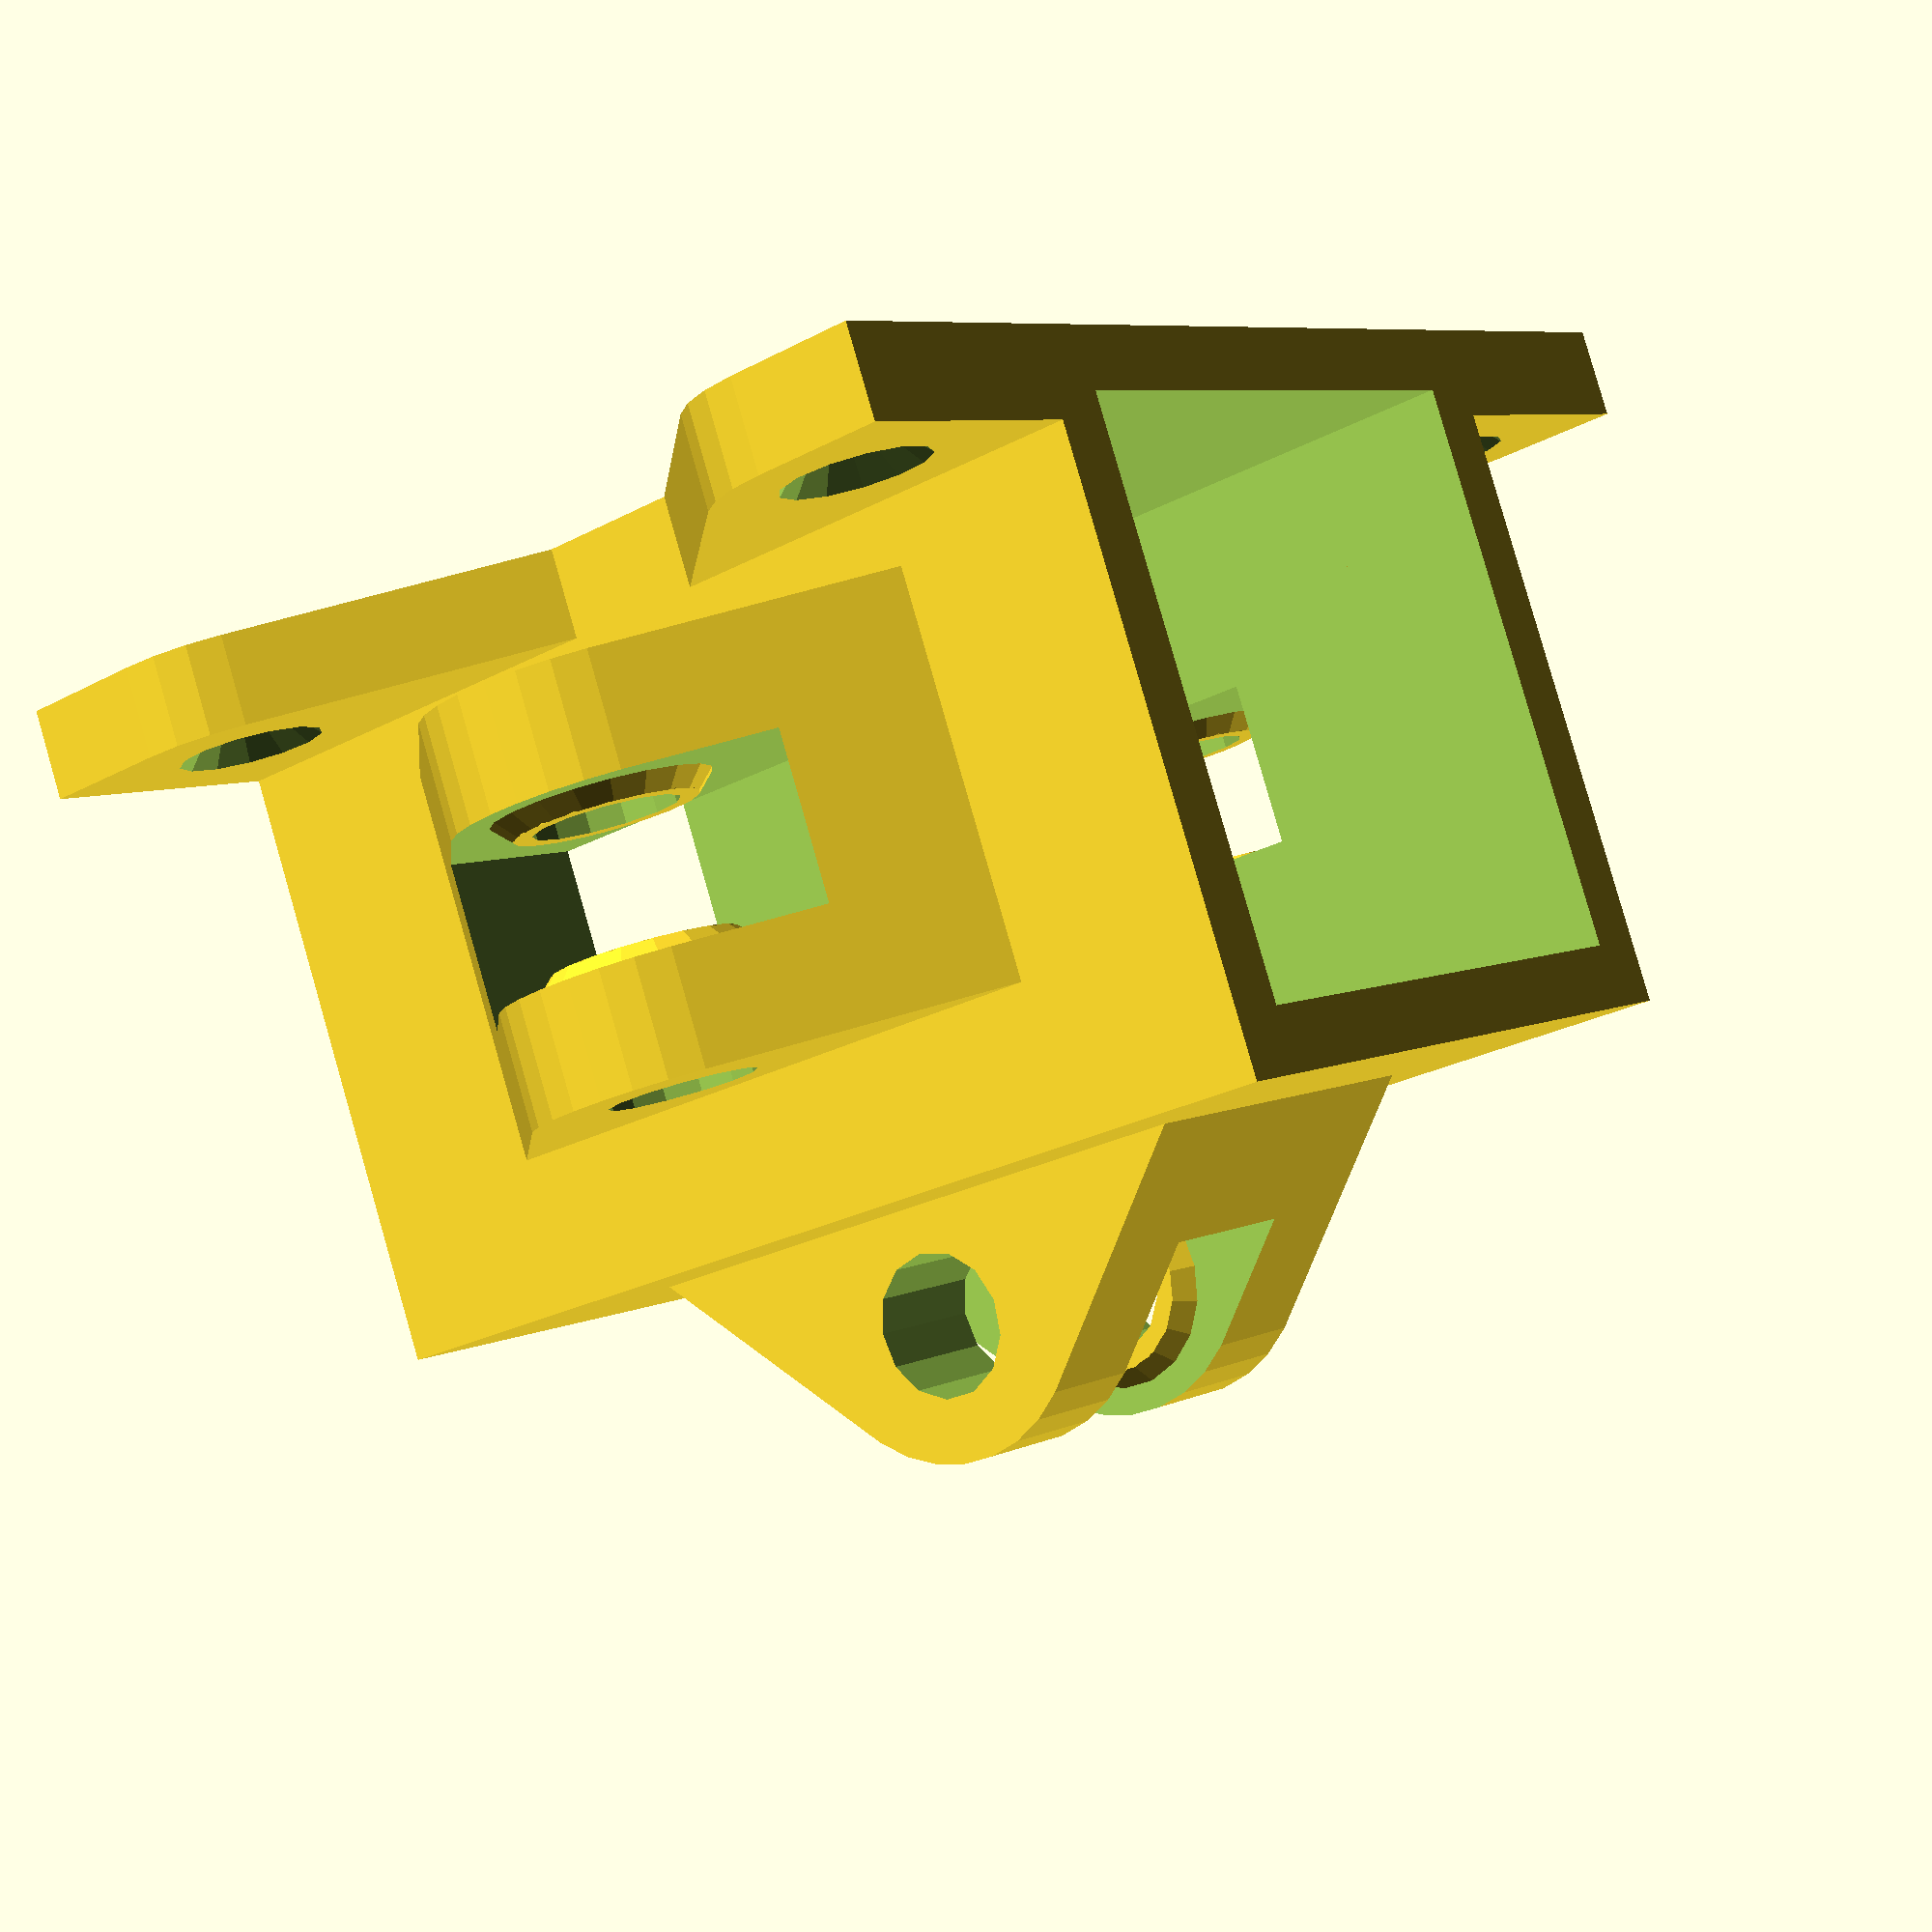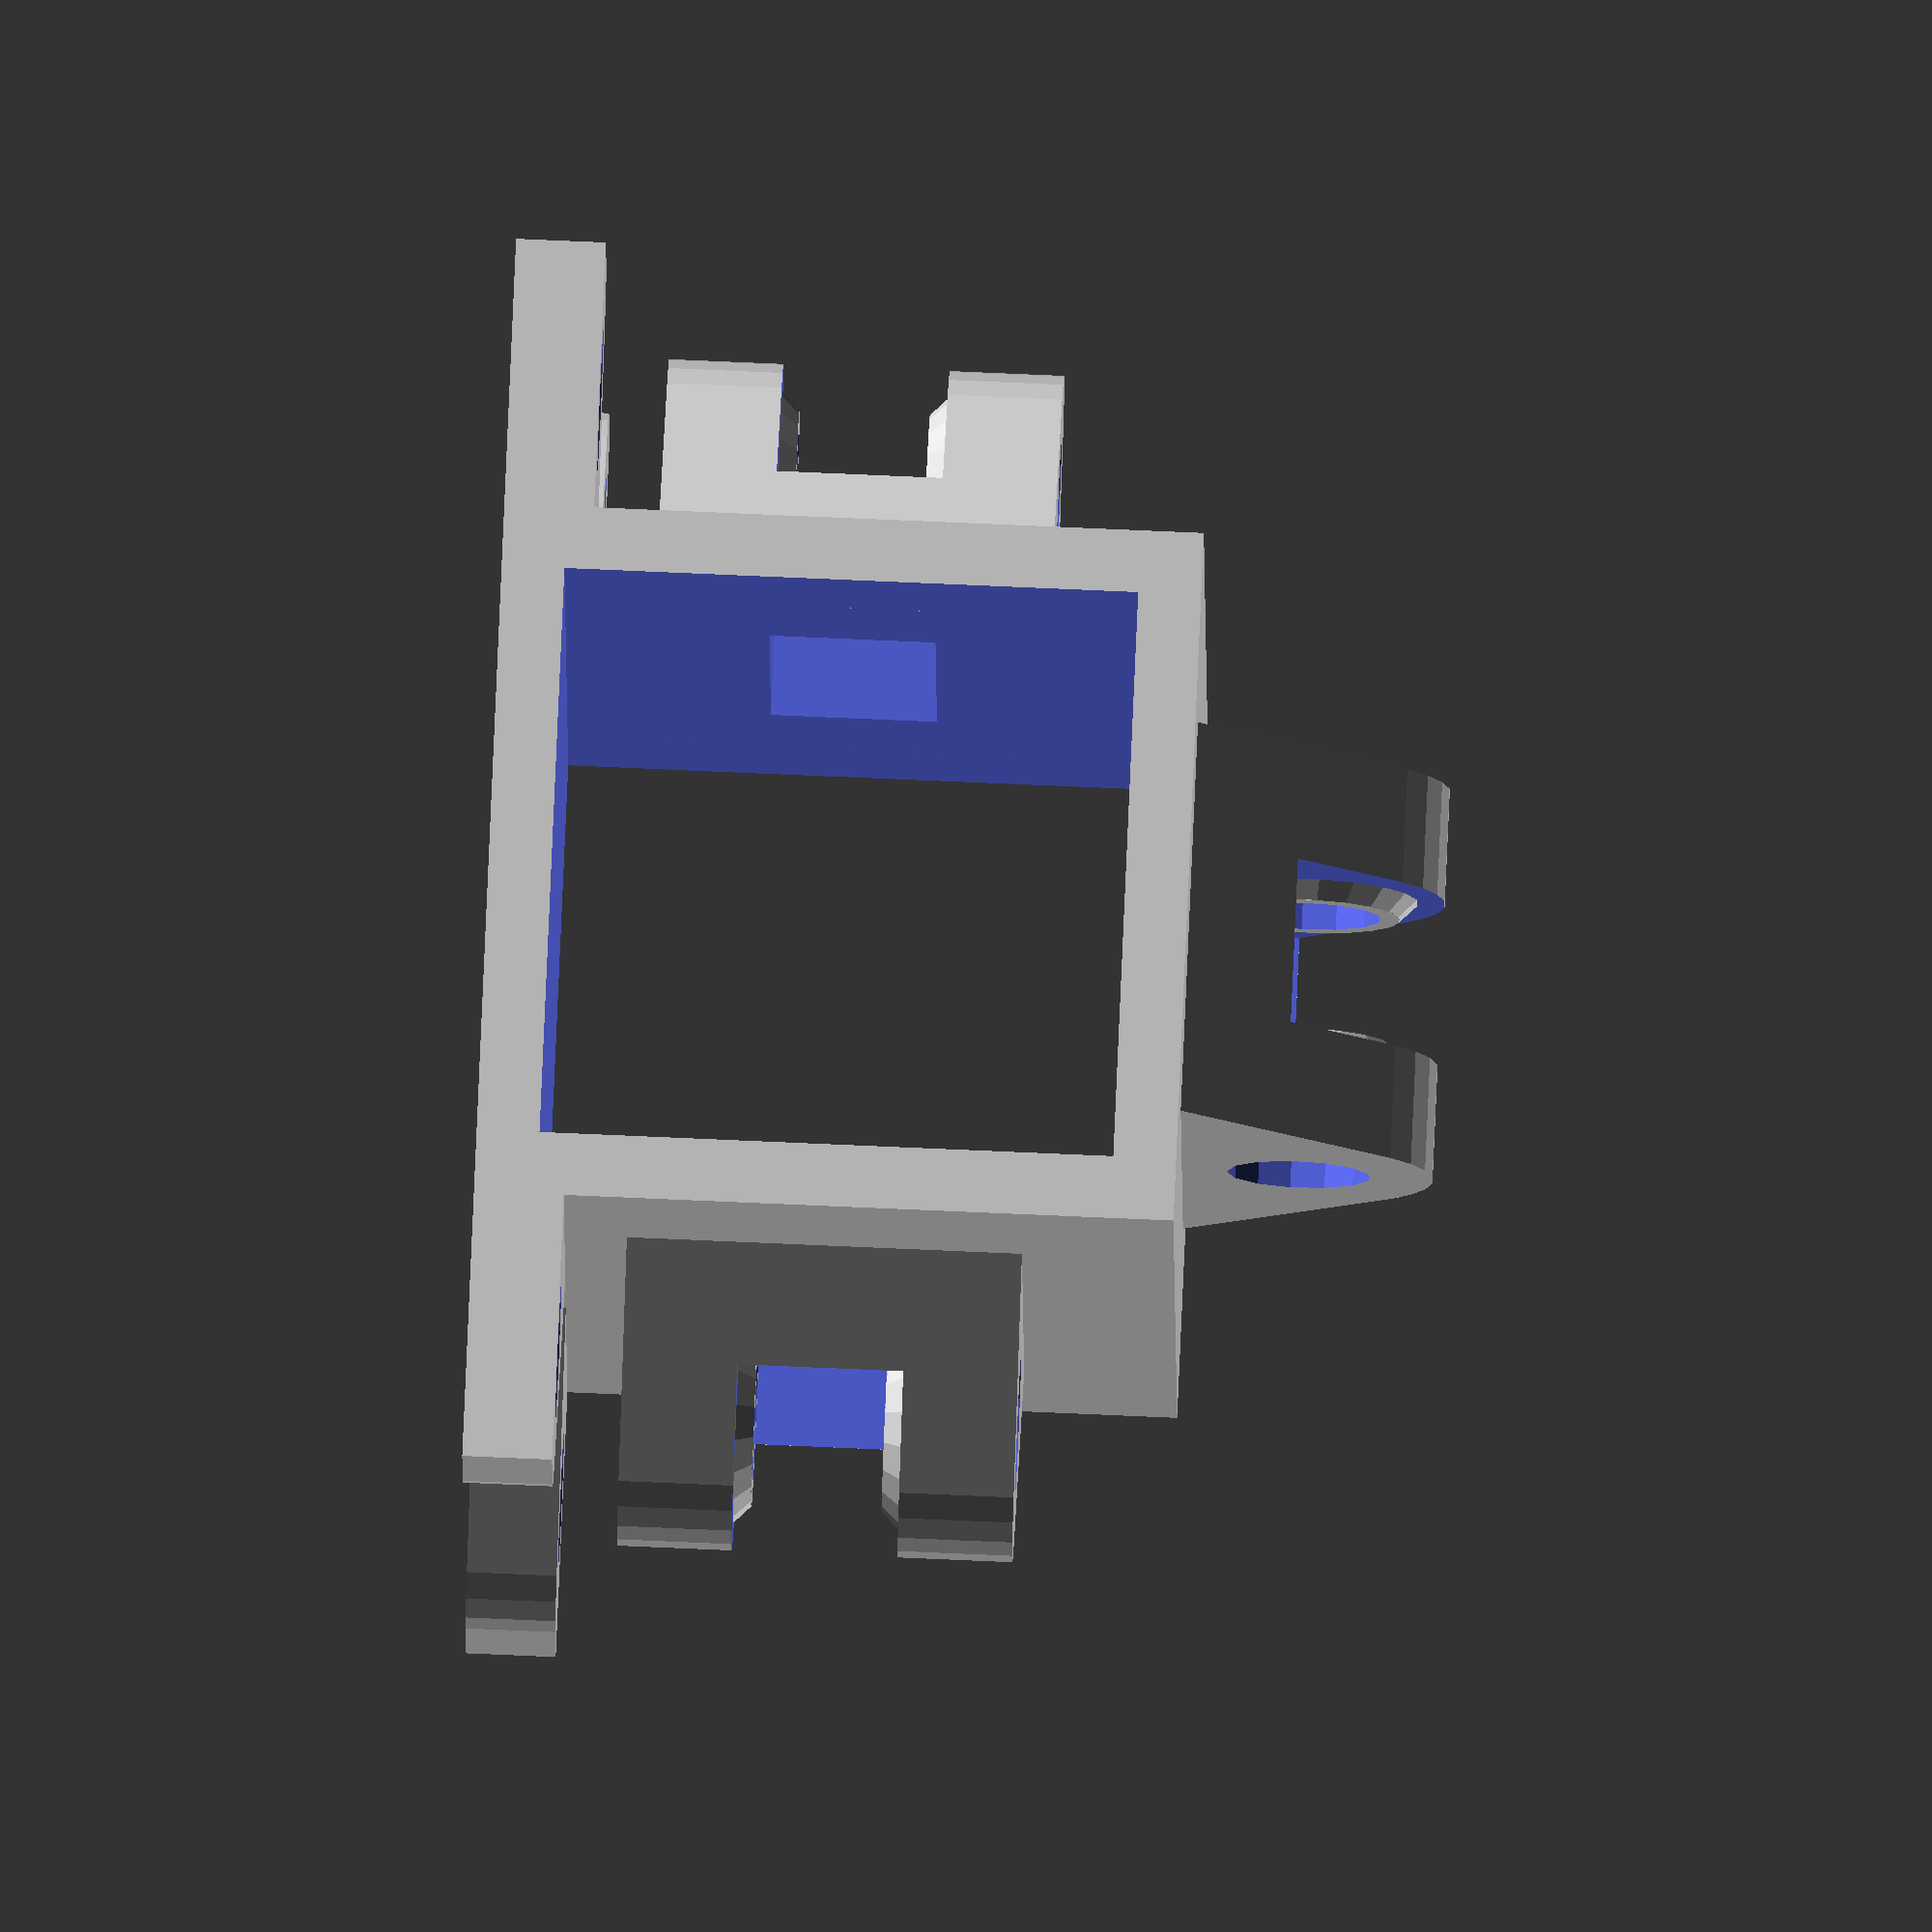
<openscad>
/*
 *  A linear guide on a square tube
 * 
 *  Should be used in combination with a downward force on the
 *  upper bearing. You may need to tweak the parameters to get
 *  the right tension on the bearings.
 */
 
 // TODO: Add the option to add fourth bearing below

/* [Roller] */

// The height of the square tube
TUBE_SIZE = 29.95;

// Thickness of the walls
WALL = 3.5;

// Clearance between the tube and printed part
CLEARANCE = 1; // [0.6:Snug, 1:Default, 1.4:Loose]

// The width of the housing that supports the bearing axle
HOUSING_WIDTH = 22;

/* [Mounting screws] */

// Diameter of the screw shaft
SCREW = 4;
// Height of the plastic mounting tabs
SCREW_WING_HEIGHT = 5;
// Prepare for use with countersunk screws
SCREW_COUNTERSINK = true;

/* [Bearings] */

// Diameter of a 608 diameter
BEARING_OUTER_DIAMETER = 22;
// Diamater of the axle of 608 bearing
BEARING_AXLE_DIAMETER = 8;
// Height of a 608 bearing + some clearance
BEARING_HEIGHT = 7.25;

// Needed for the check that nothing sticks out
AXLE_LENGTH = 38;
// Needed for the check that the axle is mountable
AXLE_HEAD_DIAMETER = 13;

module dummy() {};

$fa = $preview? 12 : 6;
$fs = $preview? 2 : 0.2;

EPS = 0.01;

module roller_square_parallel(
    tube_size=TUBE_SIZE,
    wall=WALL,
    clearance=CLEARANCE,
    bearing=[BEARING_OUTER_DIAMETER, BEARING_AXLE_DIAMETER, BEARING_HEIGHT],
    screw=SCREW,
    housing_width=HOUSING_WIDTH,
    screw_wing_height=SCREW_WING_HEIGHT,
    screw_countersink=SCREW_COUNTERSINK
) {

    assert(housing_width <= tube_size + 2 * (clearance + wall));

    module reflect(v) {
        children();
        mirror(v) children();
    }

    // the (1+sqrt(2))*r is a bit of math
    // this ensures that the maximum angle
    // remains at 45 degrees
    // it is derived by figuring out the length
    // of the long side of the triangle given the 
    // radius of the inscribed circle of the triangle

    function bearing_housing_size(r) = [2*(1+sqrt(2))*r, 2*r];

    module bearing_housing(r) {
        s = bearing_housing_size(r);
        hull() {
            translate([0,r]) circle(r);
            square([s[0],EPS], center=true);
        }
    }

    function screw_wing_size(r) = [(1+sqrt(2))*r + r, 2*r];

    module screw_wing(r) { 
        
        s = screw_wing_size(r);
        
        translate([0,-r])
        hull() {
            translate([0,r]) circle(r=r);
            translate([-r, -EPS]) square([s.x, EPS]);
            translate([-r,0]) square([EPS, s.y]);
        }
    }

    module bearing_cutout(axle_extra_length = wall + clearance + EPS) {
        c_dia = bearing[0] + 2*clearance;
        c_hei = bearing[2] + 2*clearance;
        
        axle_radius = bearing[1] / 2;

        reflect([0,0,1]) {
            difference() {
                translate([0,0,-EPS]) union() { // the body
                    cylinder(c_hei/2+EPS, r=c_dia/2);
                    translate([0, -c_dia/2])
                        cube([c_dia/2, c_dia, c_hei/2+EPS]);
                }
                // support ring
                translate([0,0,bearing[2]/2])
                    cylinder(clearance+EPS, r=axle_radius + 1);
                // support ring chamfer
                translate([0,0,bearing[2]/2])
                    cylinder(clearance+EPS, r1=axle_radius + 1,
                             r2=axle_radius + 1 + clearance);
            }
            // axle
            cylinder(c_hei + axle_extra_length, r=axle_radius);
        }
    }
 
    housing_r = (bearing[0] / 2 + bearing[1] / 2 + wall)/2;
    width = bearing_housing_size(housing_r)[0] + wall + screw*2+wall;
    t_hei = tube_size + 2 * clearance;   
    
    module place_around_tube() {
        for(a=[0,90,180])
            rotate([a,0]) translate([0,tube_size/2]) children();
    }

    screw_wing_r = (screw_countersink? screw : (screw / 2)) + wall;
    
    module place_screw_wings() {
        reflect([1,0,0]) reflect([0,1,0]) 
            translate([-width/2+screw_wing_r,
                       screw_wing_r+t_hei/2+wall, -t_hei/2 - wall]) children();
    }

    difference() {
        union() {
            // main body
            cube([width, t_hei + 2* wall, t_hei+ 2*wall], center=true);
            
            // bearing housings
            place_around_tube() linear_extrude(housing_width, center=true)
                bearing_housing(housing_r);
            
            // screw wings
            place_screw_wings() linear_extrude(screw_wing_height)
                screw_wing(screw_wing_r);
        }
        
        // tube cutout
        cube([width+2*EPS, t_hei, t_hei], center=true);
        
        // bearing cutouts
        place_around_tube() translate([0,bearing[0]/2]) rotate(-90)
            bearing_cutout(housing_width);
        
        // screw cutouts
        place_screw_wings() translate([0,0,-EPS])
            cylinder(h=screw_wing_height + 2*EPS, r=screw/2);
        
        if(screw_countersink)
            place_screw_wings()
                translate([0,0,-EPS + screw_wing_height - screw/2])
                    cylinder(h=screw/2 + 2*EPS, r1=screw/2, r2=screw);
    }
    
    
    
}

// Make sure the mounting screws fit
max_wall = (BEARING_OUTER_DIAMETER - AXLE_HEAD_DIAMETER) / 2;
echo("CLEARANCE + WALL (", CLEARANCE + WALL, 
     ") should be smaller or equal than ", max_wall);
assert(WALL + CLEARANCE <= max_wall);

// Make sure the bolts aren't sticking out
body_height = TUBE_SIZE + 2 * (CLEARANCE + WALL);
echo("TUBE_SIZE + 2 * (CLEARANCE + WALL) (", body_height,
     ") should be larger or equal than AXLE_LENGTH ", AXLE_LENGTH);
assert(AXLE_LENGTH <= body_height);

roller_square_parallel();
</openscad>
<views>
elev=95.6 azim=141.3 roll=196.0 proj=p view=wireframe
elev=105.2 azim=85.4 roll=267.5 proj=o view=wireframe
</views>
